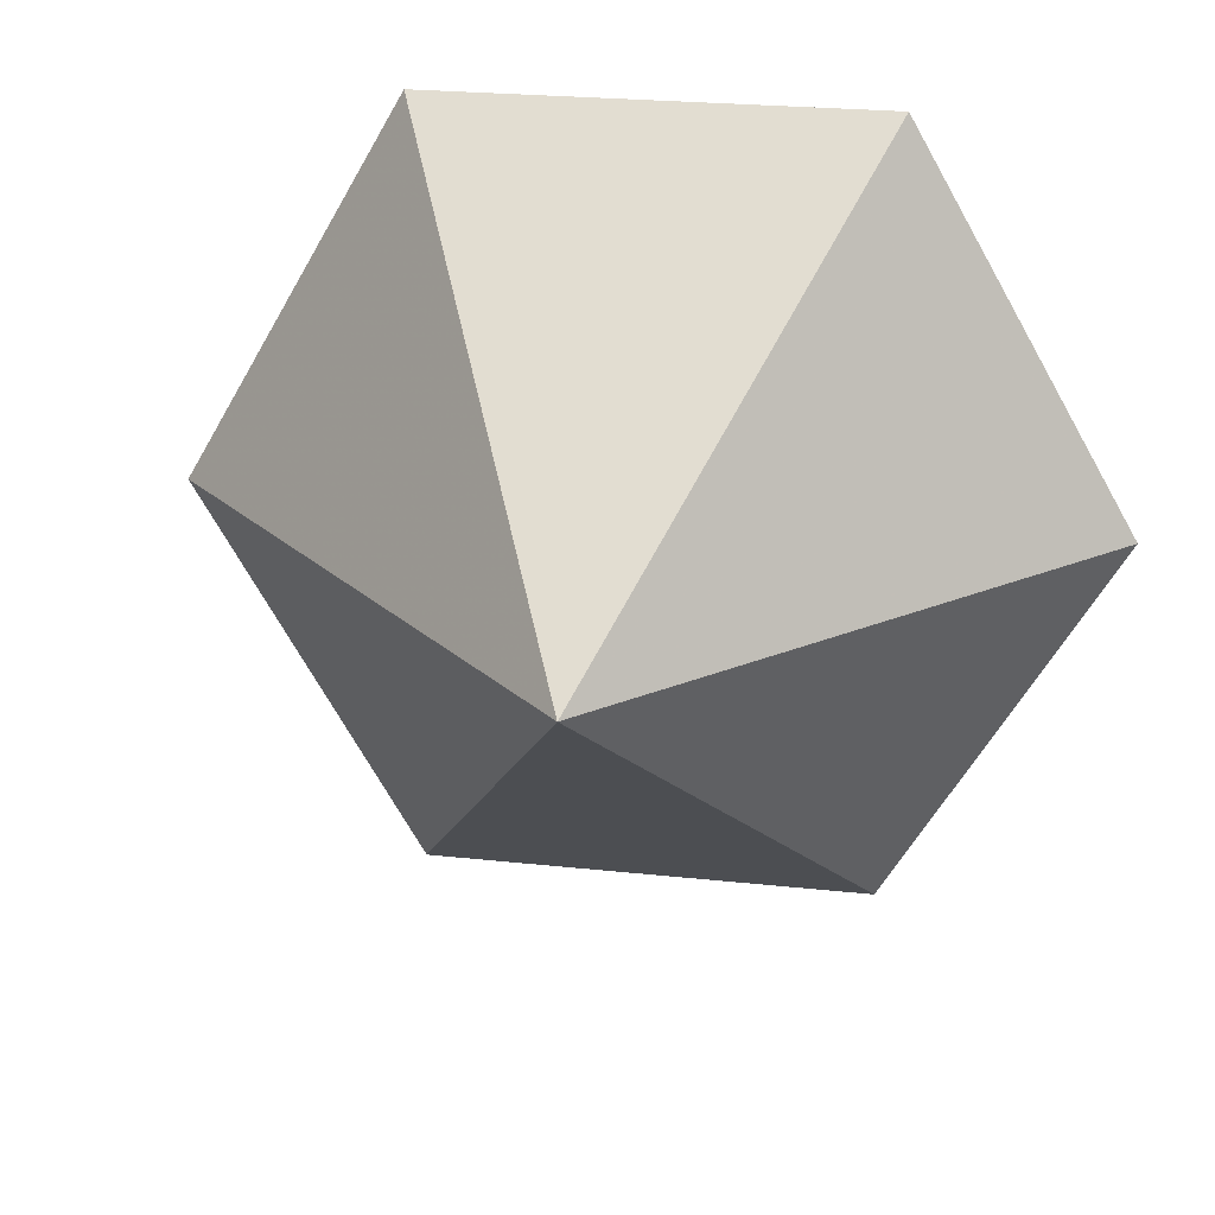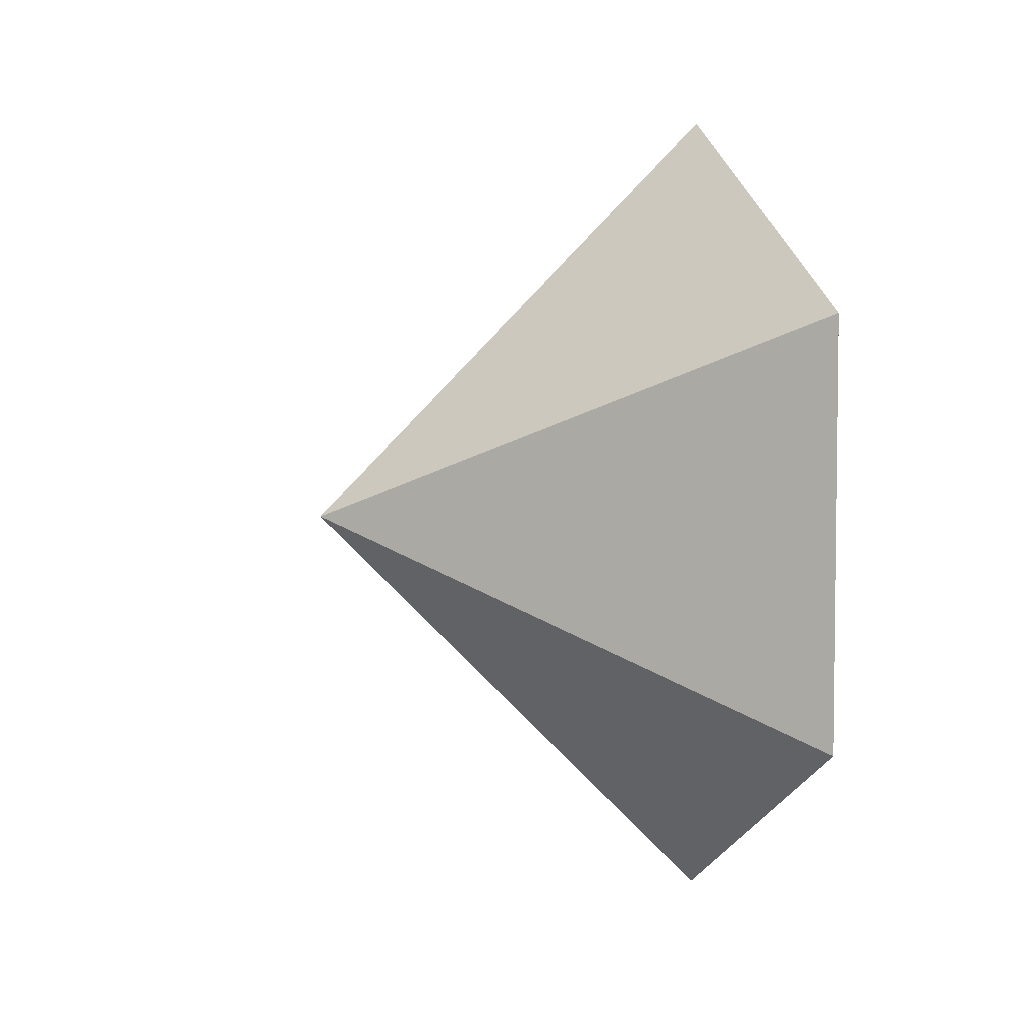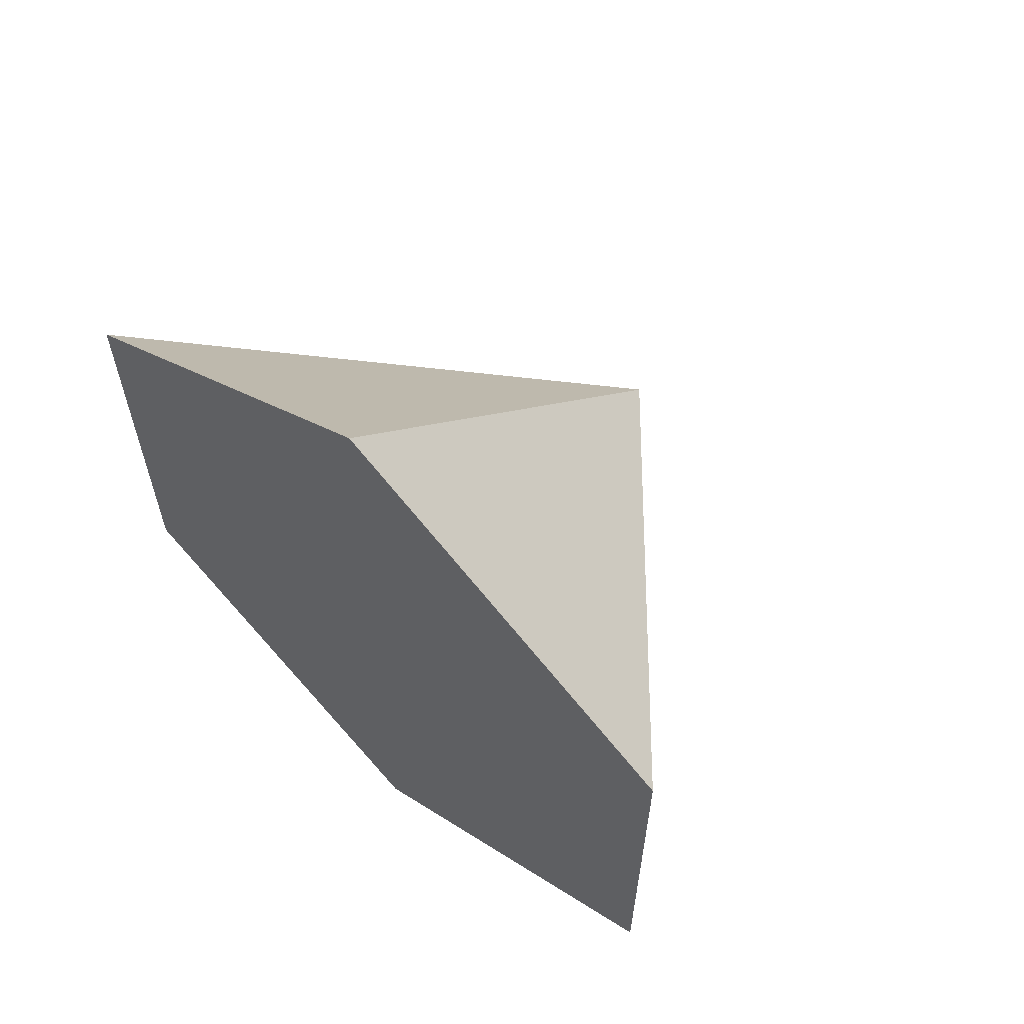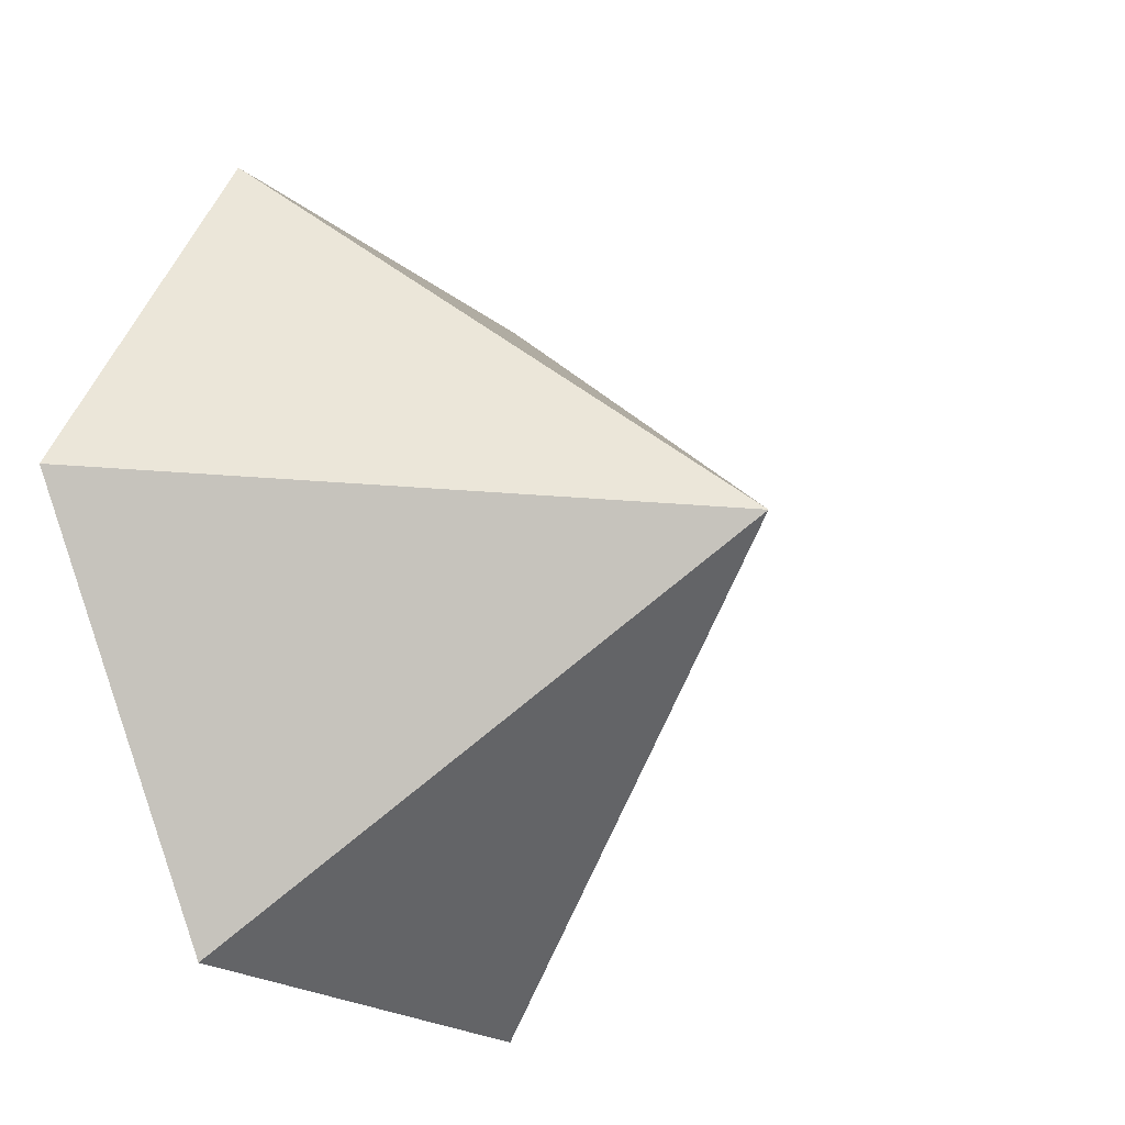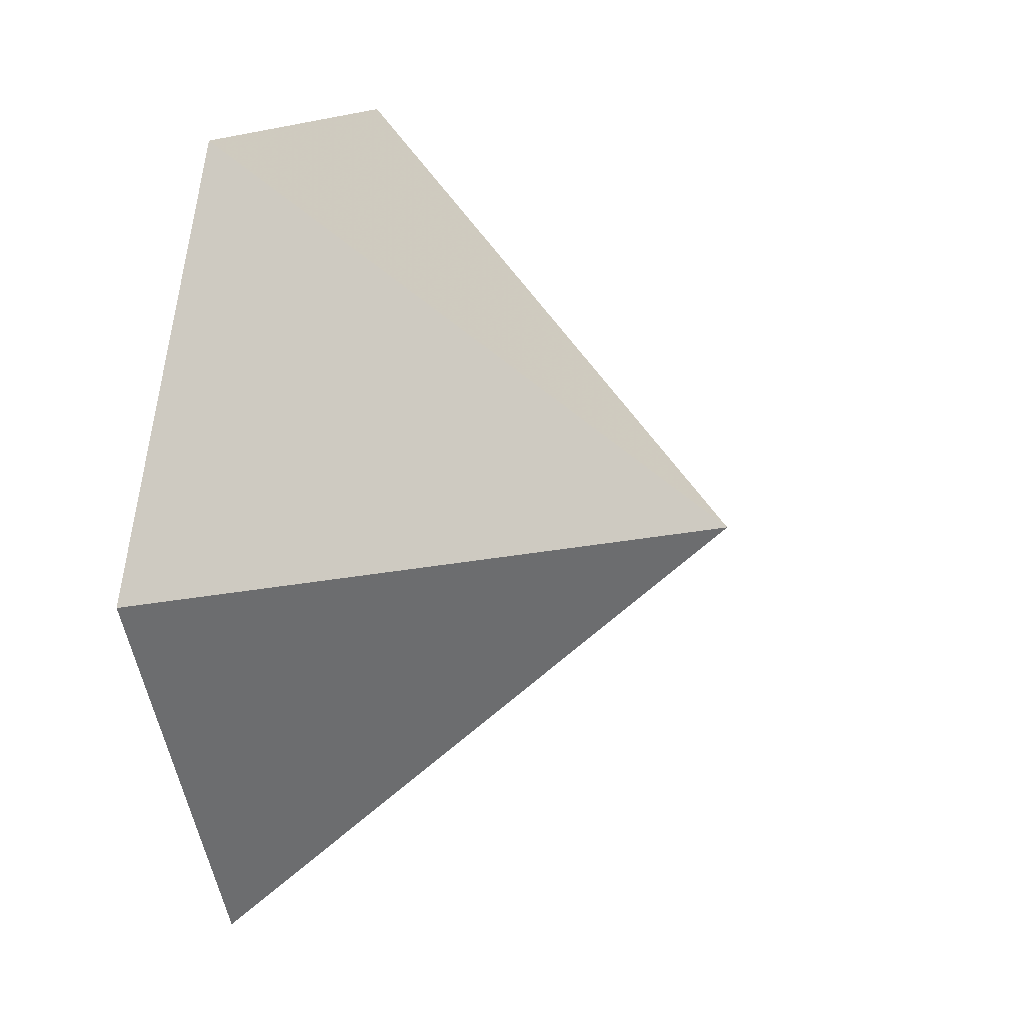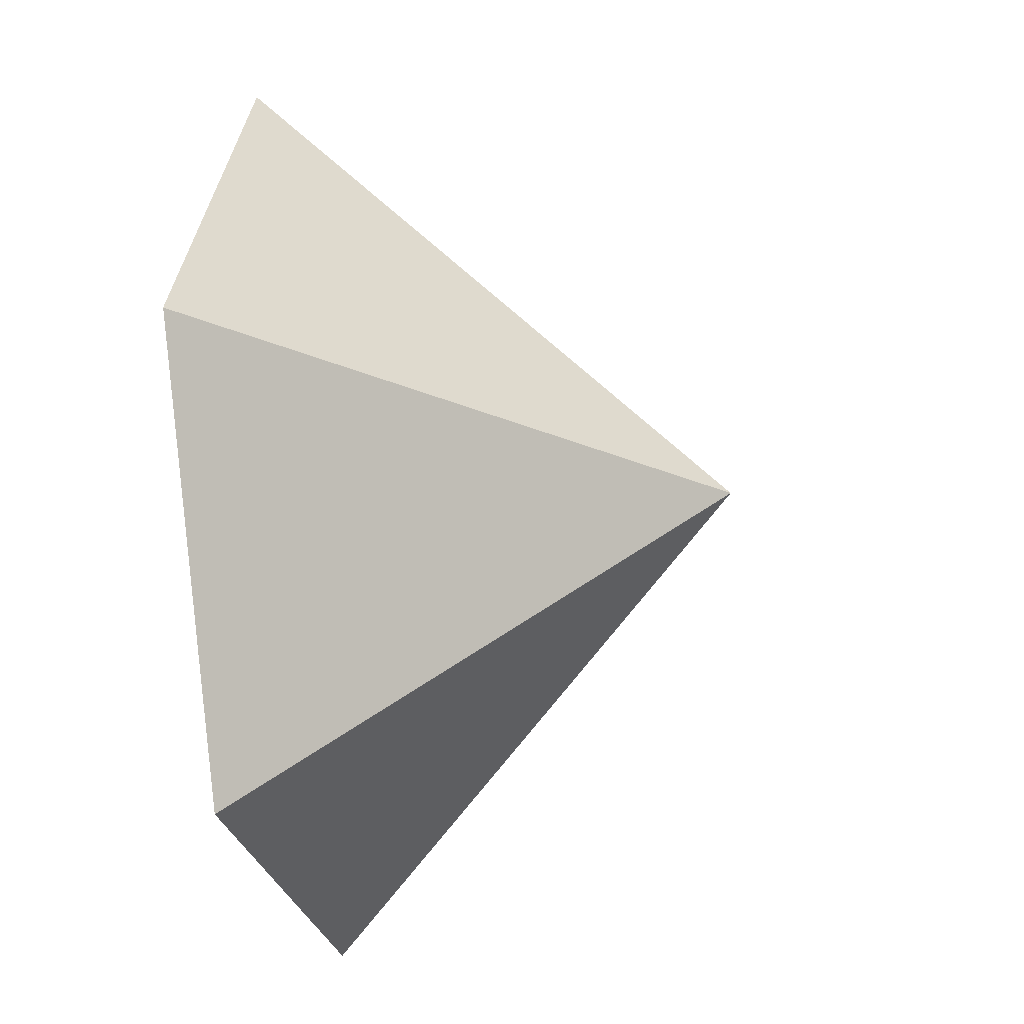
<metadata>
{"format":"obj","ext":"obj","renderer":"f3d","projection":"perspective","resolution":1024,"background":"white","views":[{"elev":24.2,"azim":100.2,"up":"+Z"},{"elev":4.6,"azim":163.3,"up":"+Y"},{"elev":61.5,"azim":-47.6,"up":"+Y"},{"elev":-21.0,"azim":35.6,"up":"+Z"},{"elev":13.4,"azim":17.1,"up":"+Z"},{"elev":-26.7,"azim":10.9,"up":"+Z"}]}
</metadata>
<code>
g 6-gon_prism
v -0.5 1 0
v -0.5 0.5 0.866
v -0.5 -0.5 0.866
v -0.5 -1 0
v -0.5 -0.5 -0.866
v -0.5 0.5 -0.866
v 0.5 0 0
v -0.5 0 0
f 1 8 2
f 1 2 7
f 2 8 3
f 2 3 7
f 3 8 4
f 3 4 7
f 4 8 5
f 4 5 7
f 5 8 6
f 5 6 7
f 6 8 1
f 6 1 7

</code>
